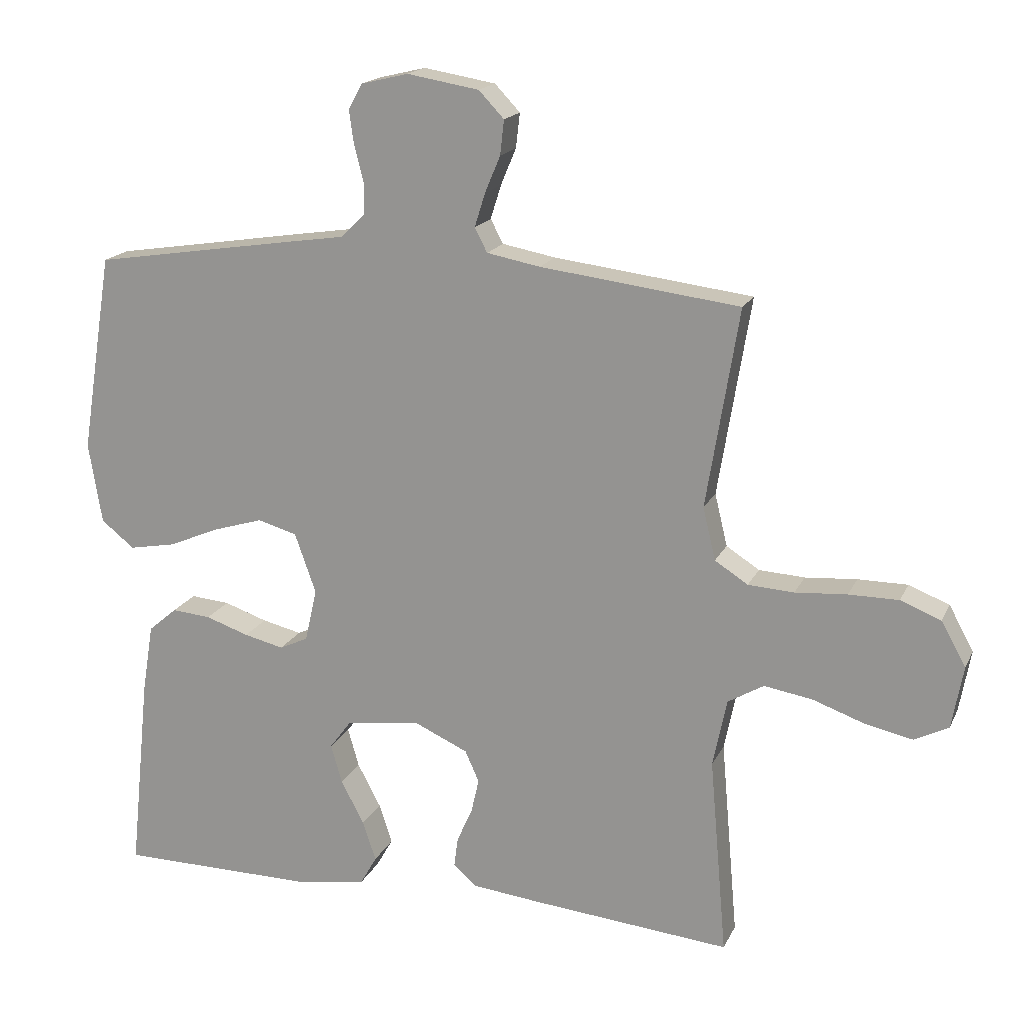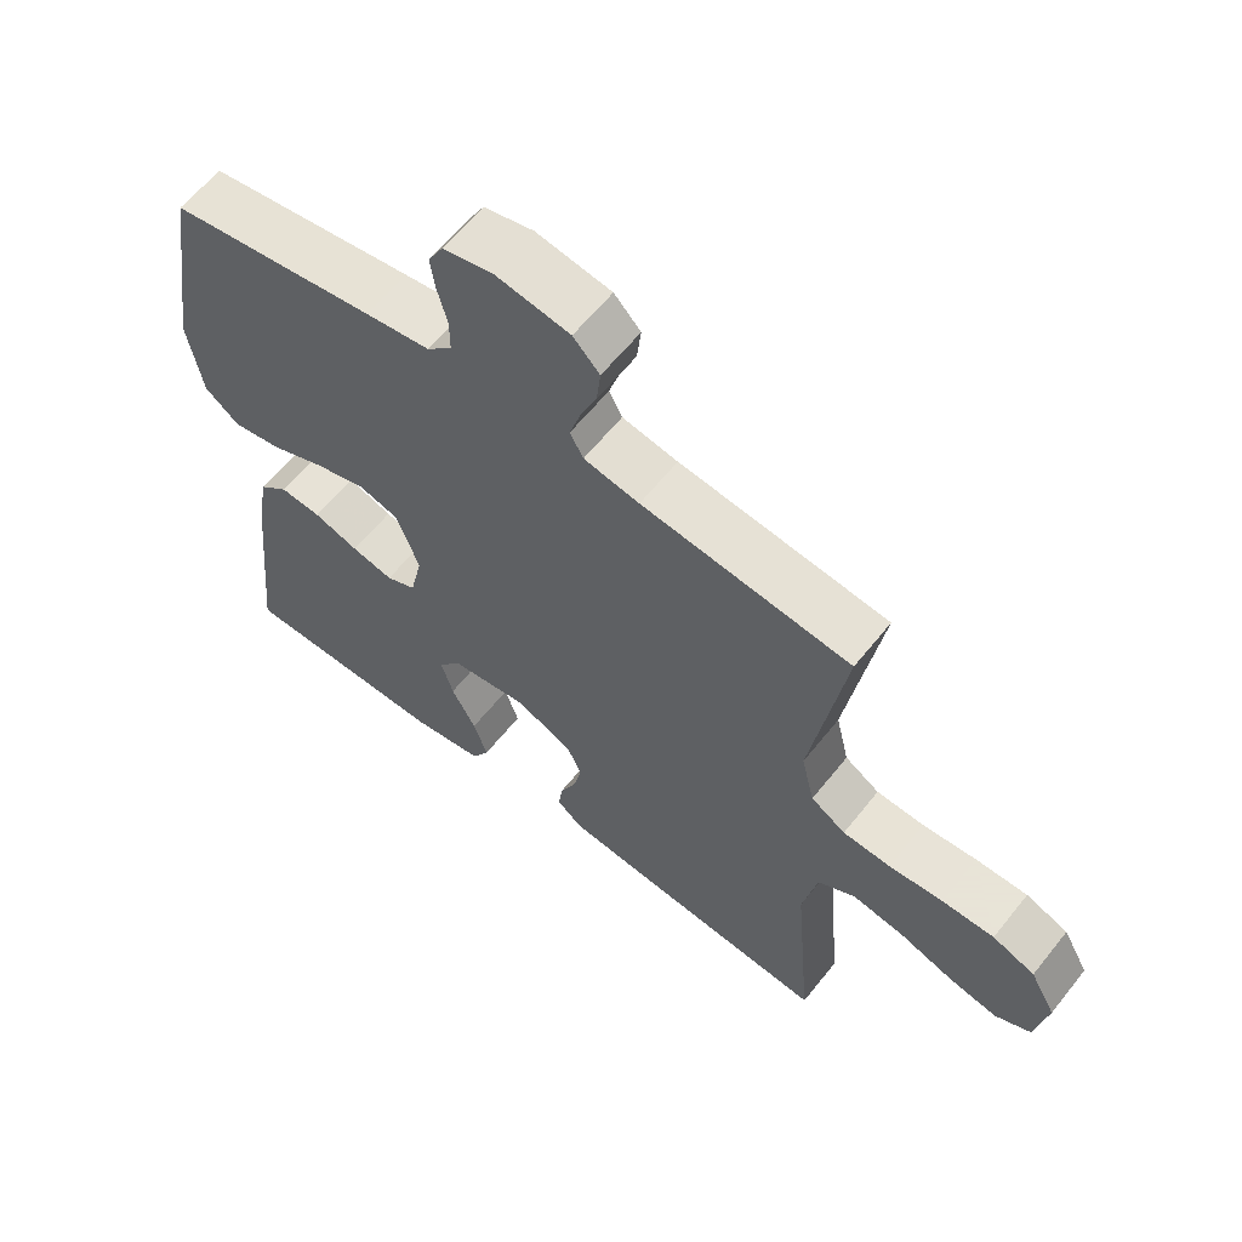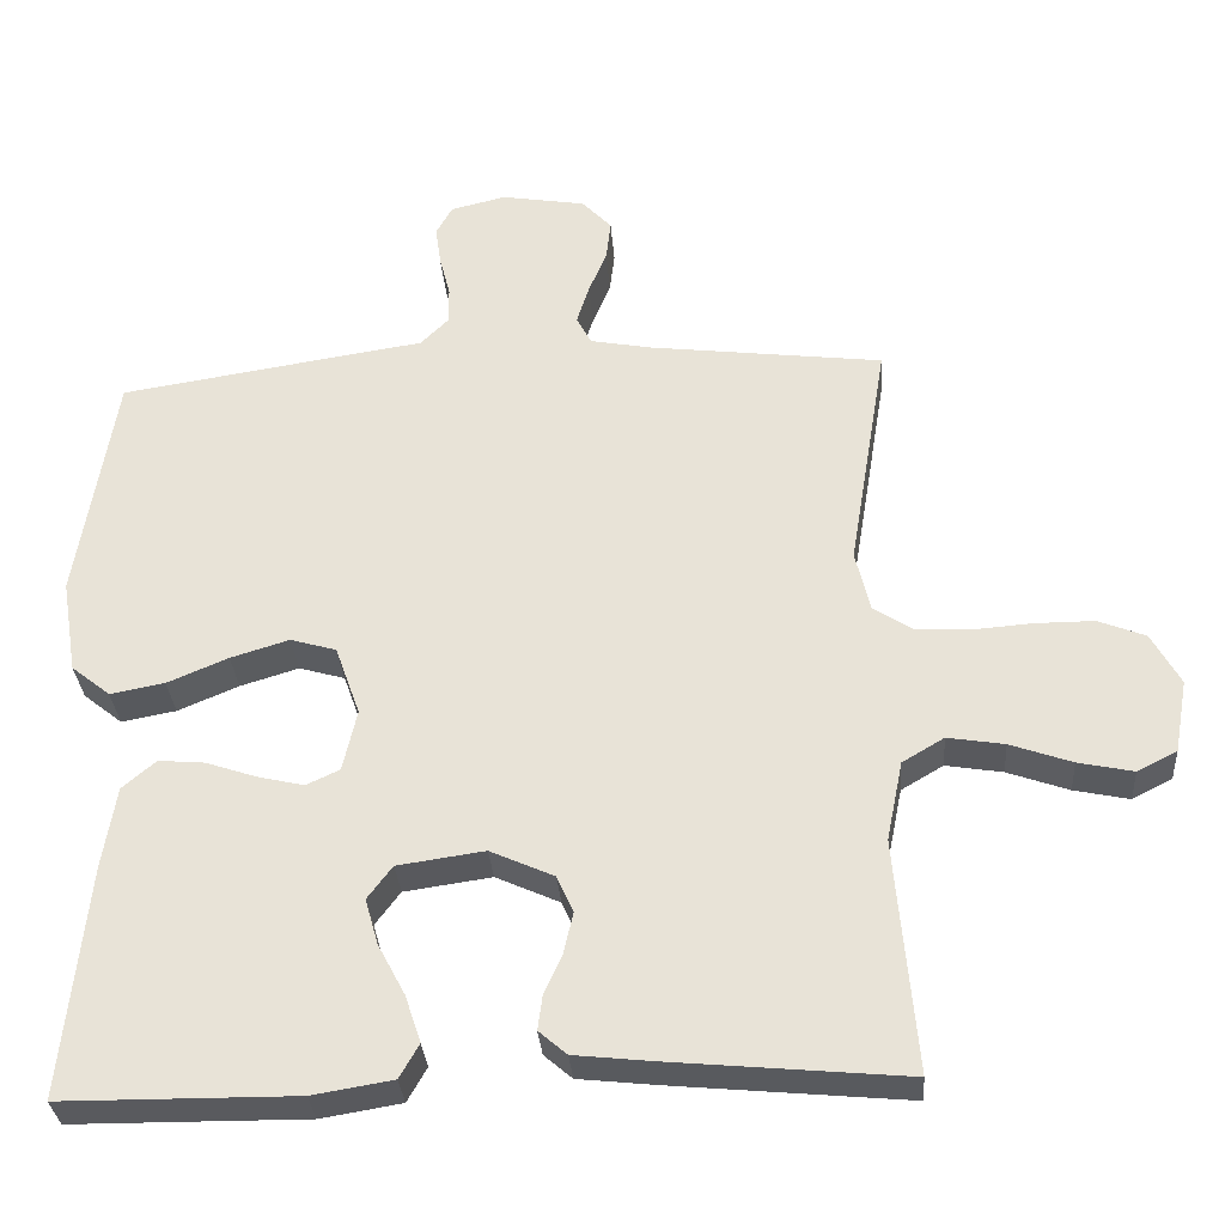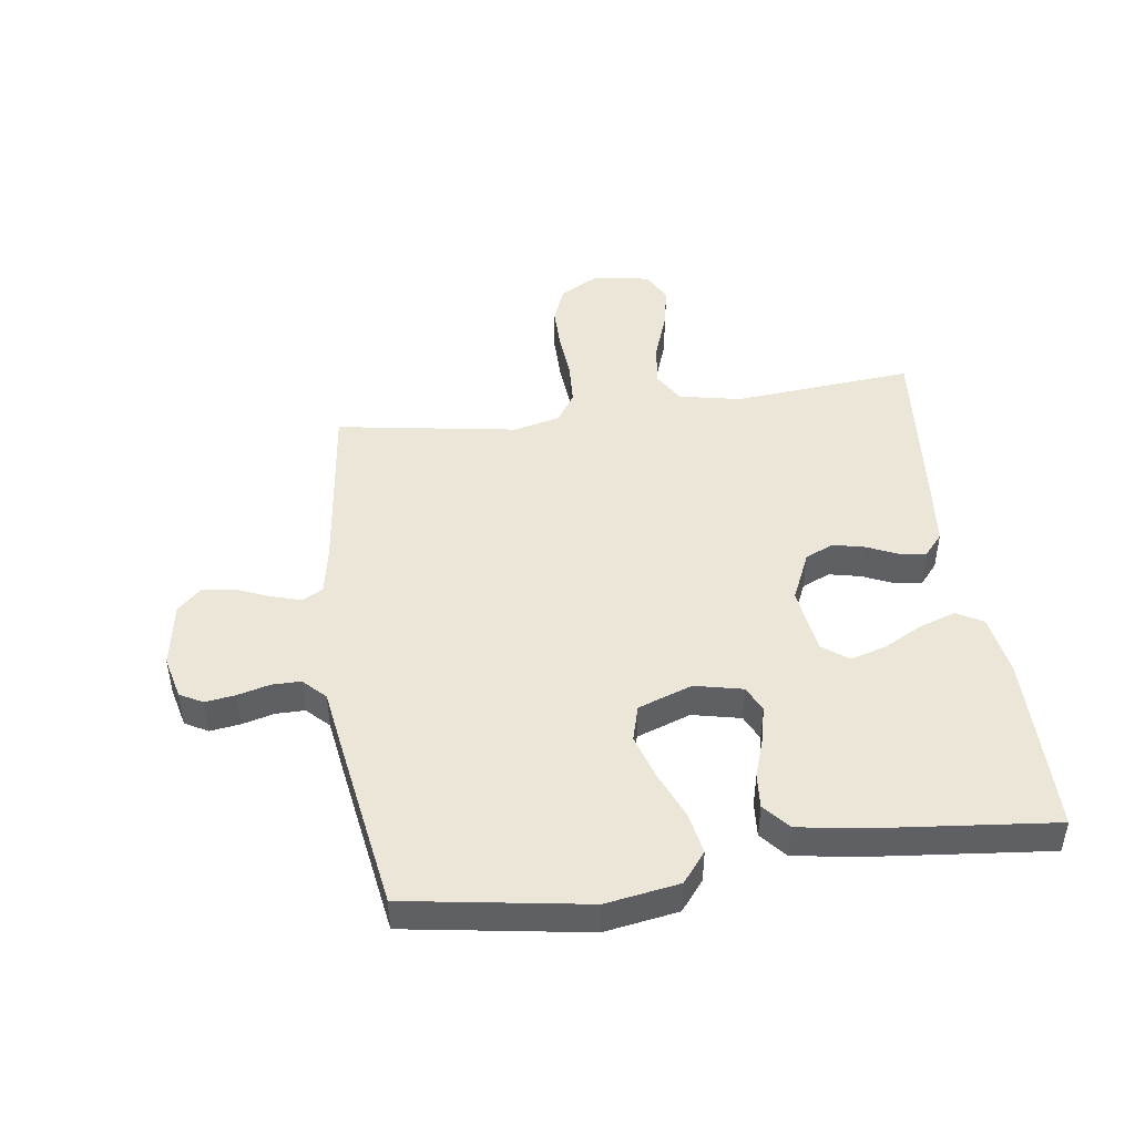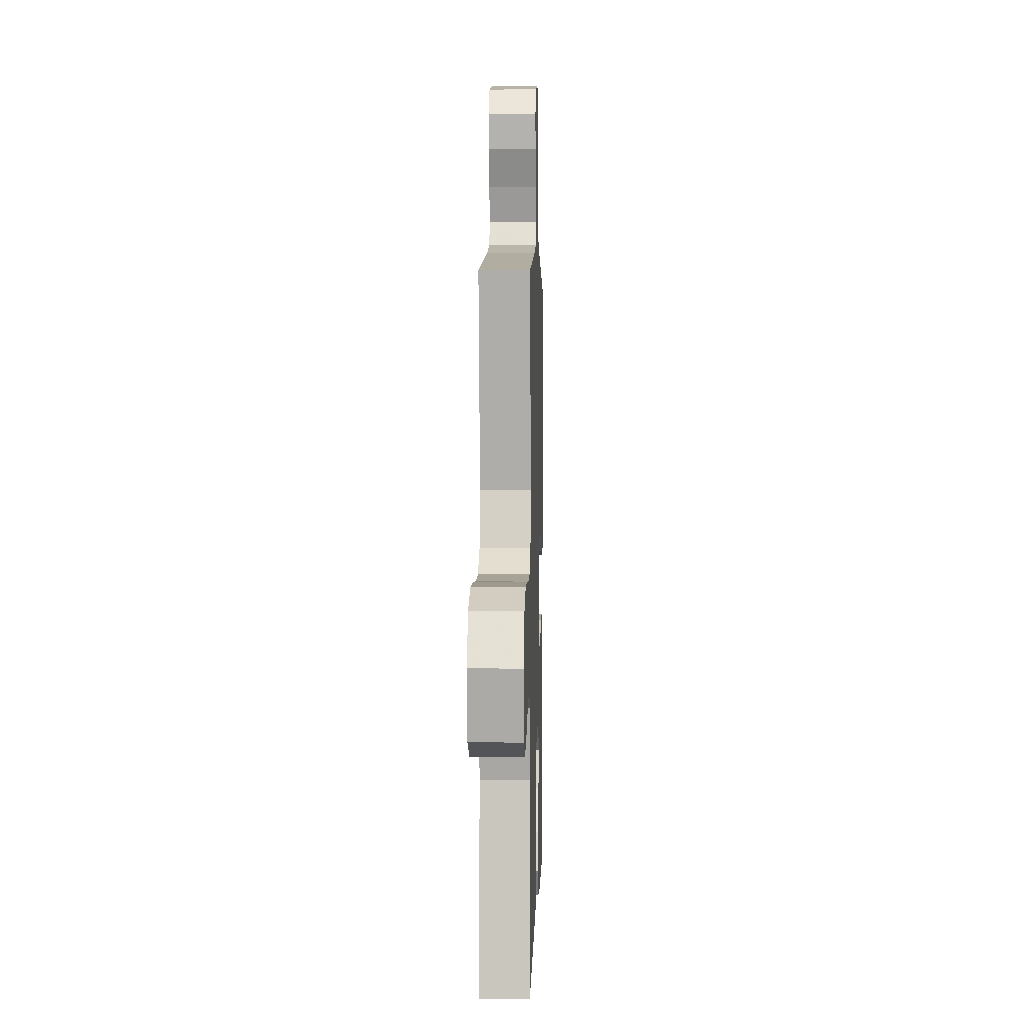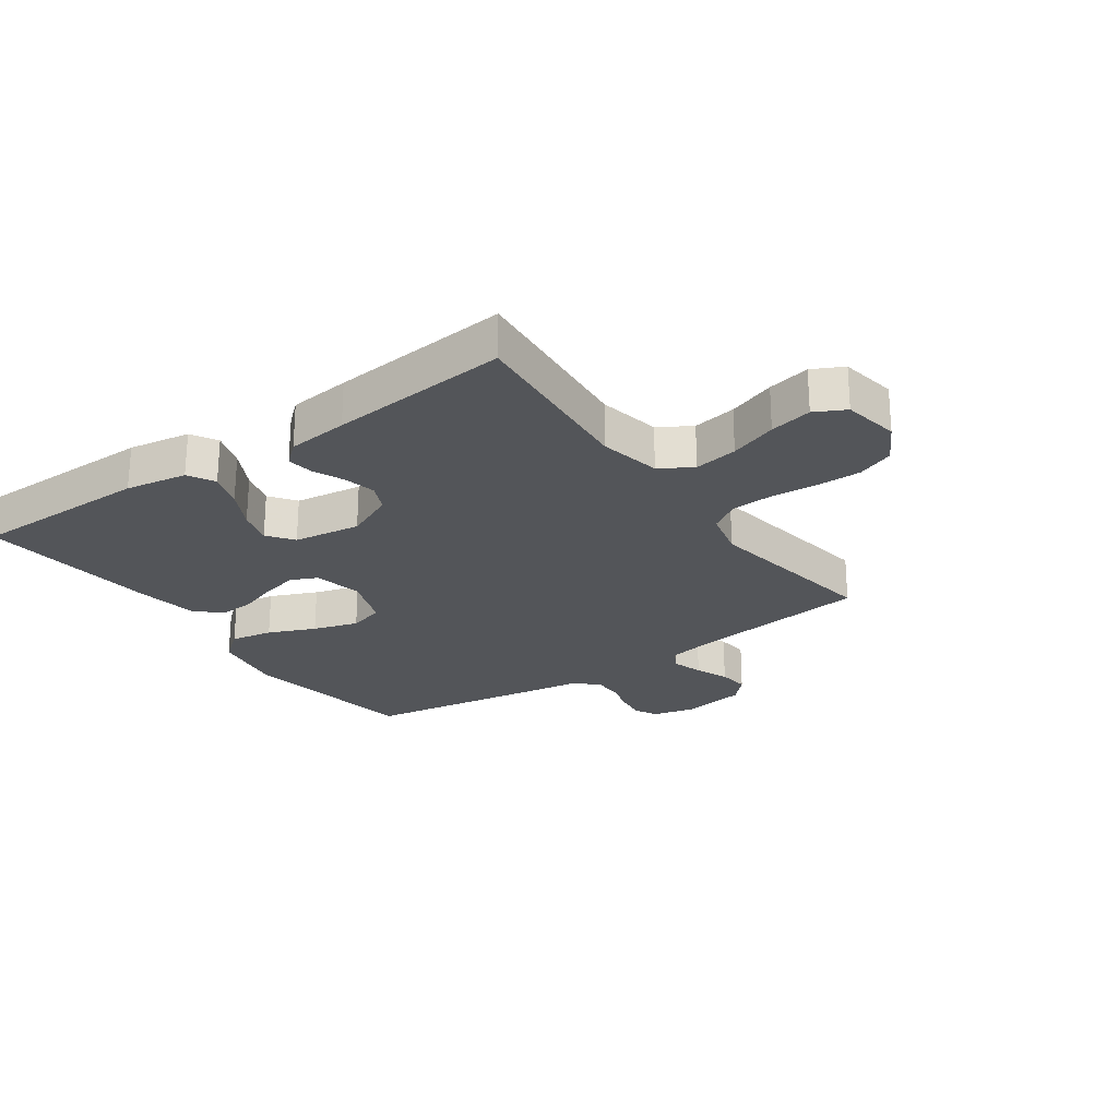
<metadata>
{"format":"obj","ext":"obj","renderer":"f3d","projection":"perspective","resolution":1024,"background":"white","views":[{"elev":17.6,"azim":-161.1,"up":"+Z"},{"elev":61.4,"azim":-141.6,"up":"+Z"},{"elev":-31.7,"azim":-175.9,"up":"+Z"},{"elev":46.4,"azim":82.0,"up":"+Y"},{"elev":3.4,"azim":-88.3,"up":"+Z"},{"elev":-24.5,"azim":-145.0,"up":"+Y"}]}
</metadata>
<code>
v 0.5 0.07 -0.5
v 0.2 0.07 -0.502
v 0.097 0.07 -0.485
v 0.072 0.07 -0.441
v 0.092 0.07 -0.381
v 0.127 0.07 -0.315
v 0.144 0.07 -0.256
v 0.112 0.07 -0.213
v 0 0.07 -0.197
v -0.082 0.07 -0.234
v -0.103 0.07 -0.281
v -0.091 0.07 -0.334
v -0.068 0.07 -0.385
v -0.062 0.07 -0.43
v -0.098 0.07 -0.461
v -0.2 0.07 -0.472
v -0.5 0.07 -0.5
v -0.474 0.07 -0.2
v -0.495 0.07 -0.097
v -0.549 0.07 -0.065
v -0.622 0.07 -0.077
v -0.701 0.07 -0.105
v -0.772 0.07 -0.12
v -0.823 0.07 -0.094
v -0.84 0.07 0
v -0.803 0.07 0.067
v -0.742 0.07 0.091
v -0.667 0.07 0.091
v -0.589 0.07 0.085
v -0.52 0.07 0.089
v -0.47 0.07 0.121
v -0.451 0.07 0.2
v -0.5 0.07 0.5
v -0.2 0.07 0.537
v -0.12 0.07 0.552
v -0.101 0.07 0.588
v -0.117 0.07 0.639
v -0.14 0.07 0.694
v -0.146 0.07 0.746
v -0.108 0.07 0.786
v 0 0.07 0.804
v 0.071 0.07 0.787
v 0.092 0.07 0.749
v 0.085 0.07 0.699
v 0.071 0.07 0.645
v 0.071 0.07 0.597
v 0.107 0.07 0.561
v 0.2 0.07 0.547
v 0.5 0.07 0.5
v 0.548 0.07 0.2
v 0.528 0.07 0.078
v 0.478 0.07 0.038
v 0.408 0.07 0.051
v 0.33 0.07 0.084
v 0.255 0.07 0.107
v 0.196 0.07 0.09
v 0.164 0.07 0
v 0.182 0.07 -0.08
v 0.225 0.07 -0.1
v 0.285 0.07 -0.086
v 0.35 0.07 -0.064
v 0.409 0.07 -0.059
v 0.452 0.07 -0.096
v 0.469 0.07 -0.2
v 0.5 0 -0.5
v 0.2 0 -0.502
v 0.097 0 -0.485
v 0.072 0 -0.441
v 0.092 0 -0.381
v 0.127 0 -0.315
v 0.144 0 -0.256
v 0.112 0 -0.213
v 0 0 -0.197
v -0.082 0 -0.234
v -0.103 0 -0.281
v -0.091 0 -0.334
v -0.068 0 -0.385
v -0.062 0 -0.43
v -0.098 0 -0.461
v -0.2 0 -0.472
v -0.5 0 -0.5
v -0.474 0 -0.2
v -0.495 0 -0.097
v -0.549 0 -0.065
v -0.622 0 -0.077
v -0.701 0 -0.105
v -0.772 0 -0.12
v -0.823 0 -0.094
v -0.84 0 0
v -0.803 0 0.067
v -0.742 0 0.091
v -0.667 0 0.091
v -0.589 0 0.085
v -0.52 0 0.089
v -0.47 0 0.121
v -0.451 0 0.2
v -0.5 0 0.5
v -0.2 0 0.537
v -0.12 0 0.552
v -0.101 0 0.588
v -0.117 0 0.639
v -0.14 0 0.694
v -0.146 0 0.746
v -0.108 0 0.786
v 0 0 0.804
v 0.071 0 0.787
v 0.092 0 0.749
v 0.085 0 0.699
v 0.071 0 0.645
v 0.071 0 0.597
v 0.107 0 0.561
v 0.2 0 0.547
v 0.5 0 0.5
v 0.548 0 0.2
v 0.528 0 0.078
v 0.478 0 0.038
v 0.408 0 0.051
v 0.33 0 0.084
v 0.255 0 0.107
v 0.196 0 0.09
v 0.164 0 0
v 0.182 0 -0.08
v 0.225 0 -0.1
v 0.285 0 -0.086
v 0.35 0 -0.064
v 0.409 0 -0.059
v 0.452 0 -0.096
v 0.469 0 -0.2
f 4 5 6
f 3 4 6
f 2 3 6
f 1 2 6
f 64 1 6
f 63 64 6
f 62 63 6
f 61 62 6
f 60 61 6
f 59 60 6 7
f 58 59 7 8
f 57 58 8 9
f 56 57 9 10
f 52 53 54
f 51 52 54
f 50 51 54
f 49 50 54
f 48 49 54
f 47 48 54
f 46 47 54 55
f 43 44 45
f 42 43 45
f 41 42 45
f 40 41 45
f 39 40 45
f 38 39 45
f 37 38 45
f 36 37 45 46
f 46 55 56
f 36 46 56
f 35 36 56
f 32 33 34
f 35 56 10
f 34 35 10
f 32 34 10
f 31 32 10
f 27 28 29
f 26 27 29
f 25 26 29
f 24 25 29
f 23 24 29
f 22 23 29
f 21 22 29
f 20 21 29 30
f 16 17 18
f 15 16 18
f 14 15 18
f 13 14 18
f 12 13 18
f 11 12 18 19
f 20 30 31
f 19 20 31
f 11 19 31
f 10 11 31
f 70 69 68
f 70 68 67
f 70 67 66
f 70 66 65
f 70 65 128
f 70 128 127
f 70 127 126
f 70 126 125
f 70 125 124
f 71 70 124 123
f 72 71 123 122
f 73 72 122 121
f 74 73 121 120
f 118 117 116
f 118 116 115
f 118 115 114
f 118 114 113
f 118 113 112
f 118 112 111
f 119 118 111 110
f 109 108 107
f 109 107 106
f 109 106 105
f 109 105 104
f 109 104 103
f 109 103 102
f 109 102 101
f 110 109 101 100
f 120 119 110
f 120 110 100
f 120 100 99
f 98 97 96
f 74 120 99
f 74 99 98
f 74 98 96
f 74 96 95
f 93 92 91
f 93 91 90
f 93 90 89
f 93 89 88
f 93 88 87
f 93 87 86
f 93 86 85
f 94 93 85 84
f 82 81 80
f 82 80 79
f 82 79 78
f 82 78 77
f 82 77 76
f 83 82 76 75
f 95 94 84
f 95 84 83
f 95 83 75
f 95 75 74
f 1 65 66 2
f 2 66 67 3
f 3 67 68 4
f 4 68 69 5
f 5 69 70 6
f 6 70 71 7
f 7 71 72 8
f 8 72 73 9
f 9 73 74 10
f 10 74 75 11
f 11 75 76 12
f 12 76 77 13
f 13 77 78 14
f 14 78 79 15
f 15 79 80 16
f 16 80 81 17
f 17 81 82 18
f 18 82 83 19
f 19 83 84 20
f 20 84 85 21
f 21 85 86 22
f 22 86 87 23
f 23 87 88 24
f 24 88 89 25
f 25 89 90 26
f 26 90 91 27
f 27 91 92 28
f 28 92 93 29
f 29 93 94 30
f 30 94 95 31
f 31 95 96 32
f 32 96 97 33
f 33 97 98 34
f 34 98 99 35
f 35 99 100 36
f 36 100 101 37
f 37 101 102 38
f 38 102 103 39
f 39 103 104 40
f 40 104 105 41
f 41 105 106 42
f 42 106 107 43
f 43 107 108 44
f 44 108 109 45
f 45 109 110 46
f 46 110 111 47
f 47 111 112 48
f 48 112 113 49
f 49 113 114 50
f 50 114 115 51
f 51 115 116 52
f 52 116 117 53
f 53 117 118 54
f 54 118 119 55
f 55 119 120 56
f 56 120 121 57
f 57 121 122 58
f 58 122 123 59
f 59 123 124 60
f 60 124 125 61
f 61 125 126 62
f 62 126 127 63
f 63 127 128 64
f 64 128 65 1

</code>
